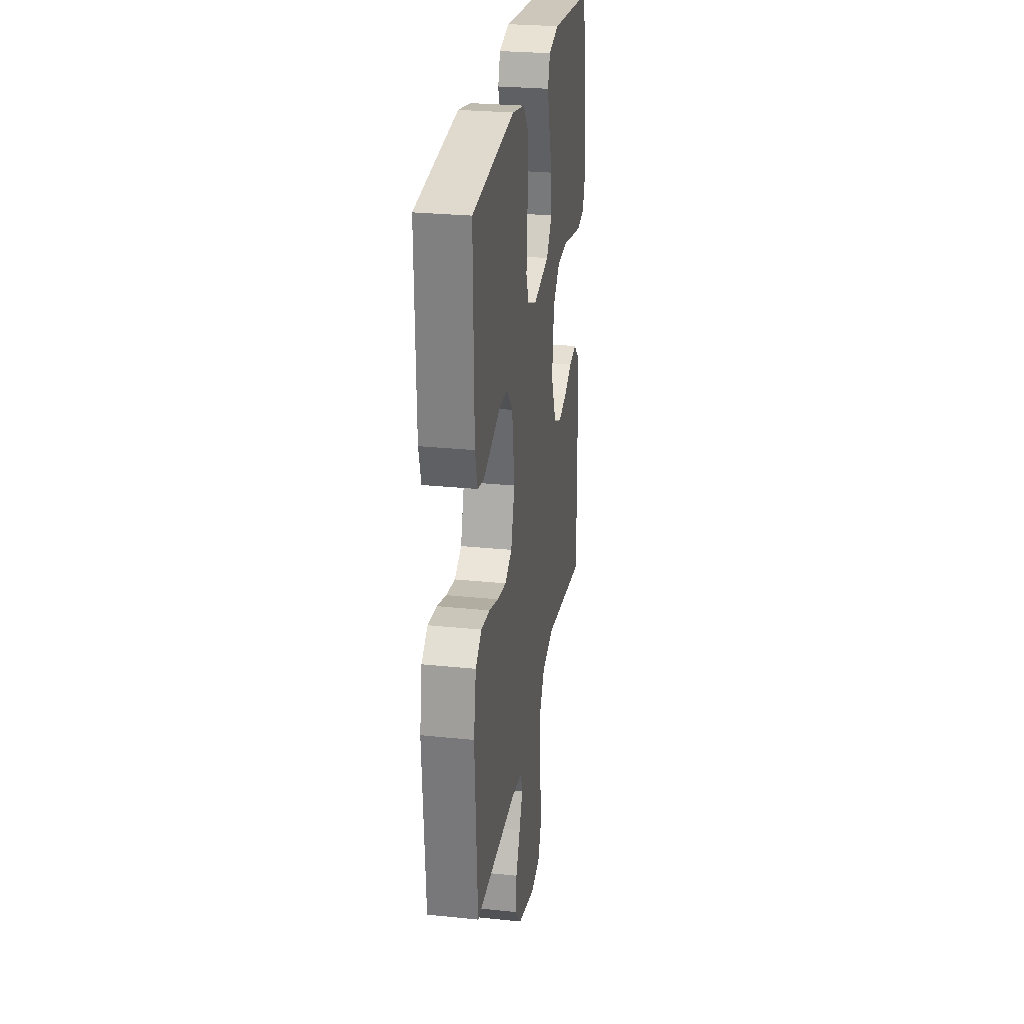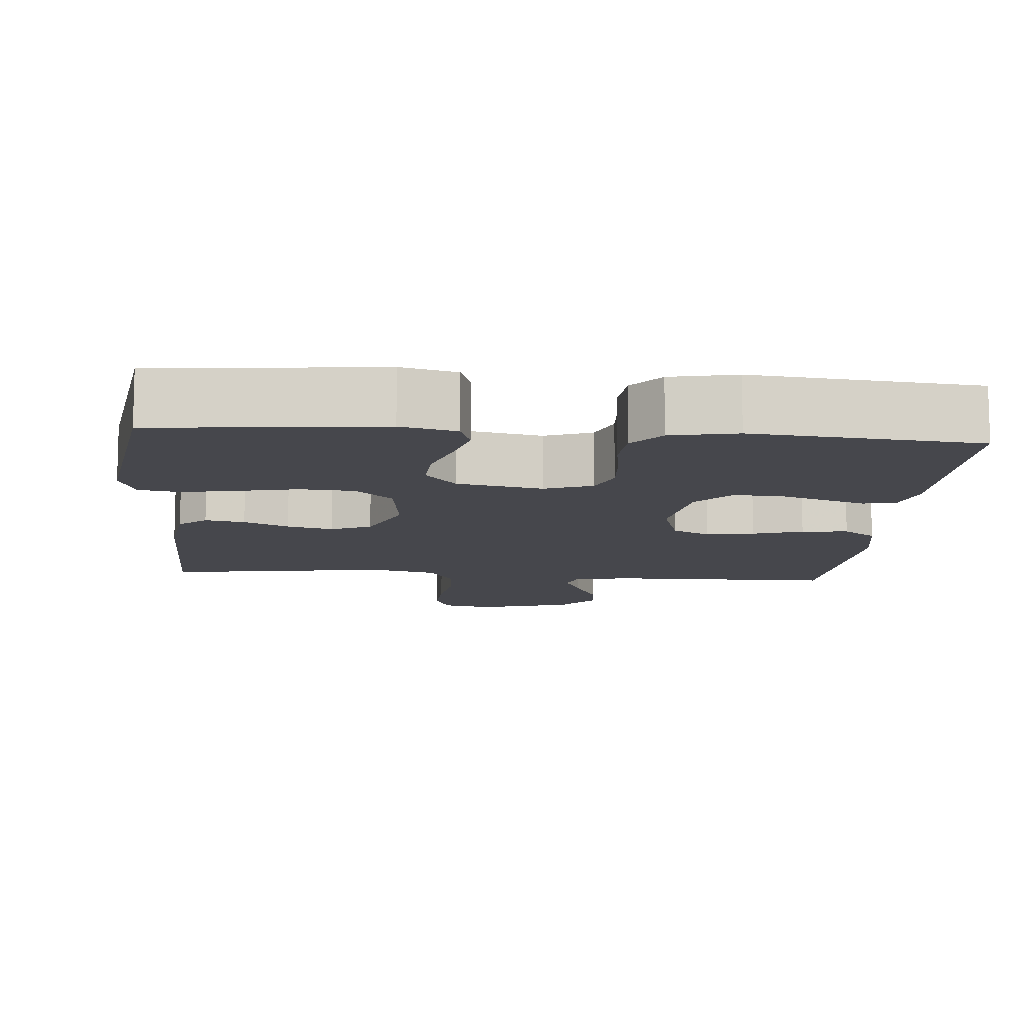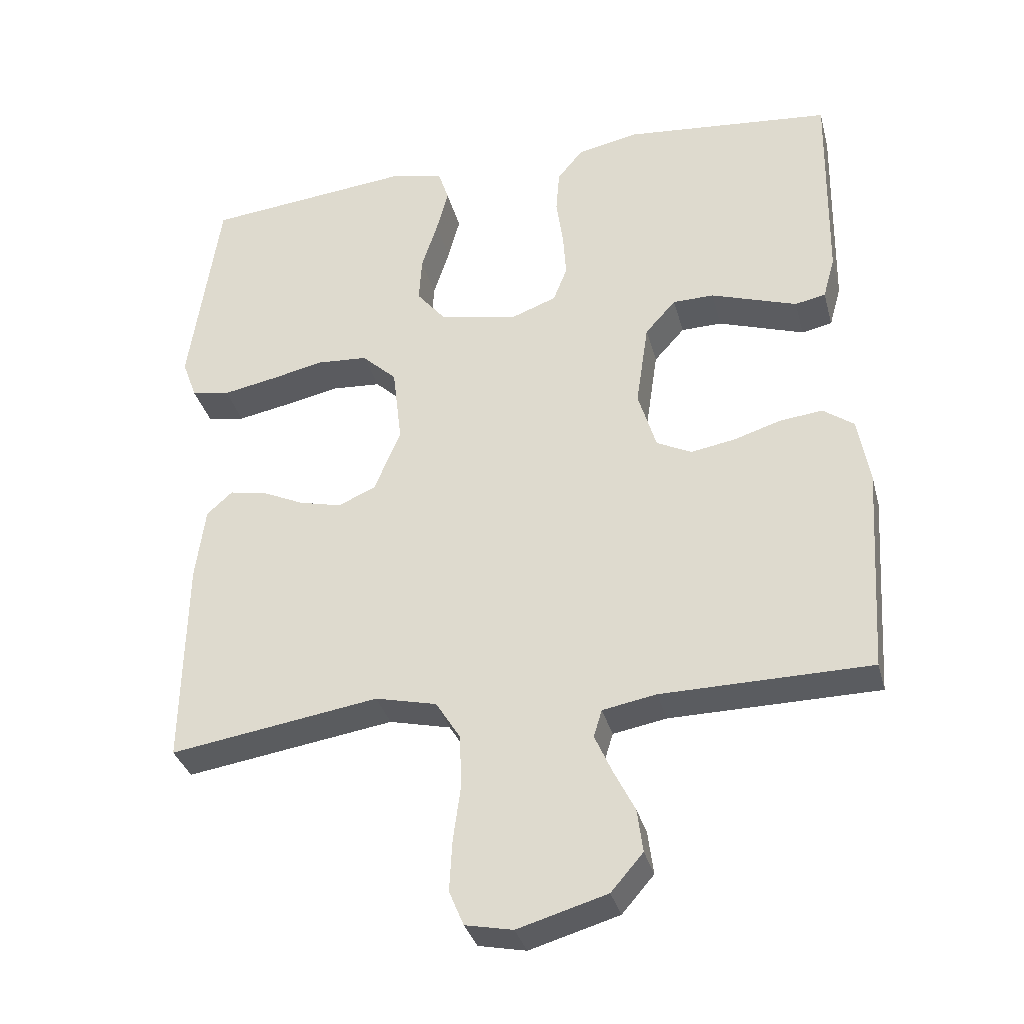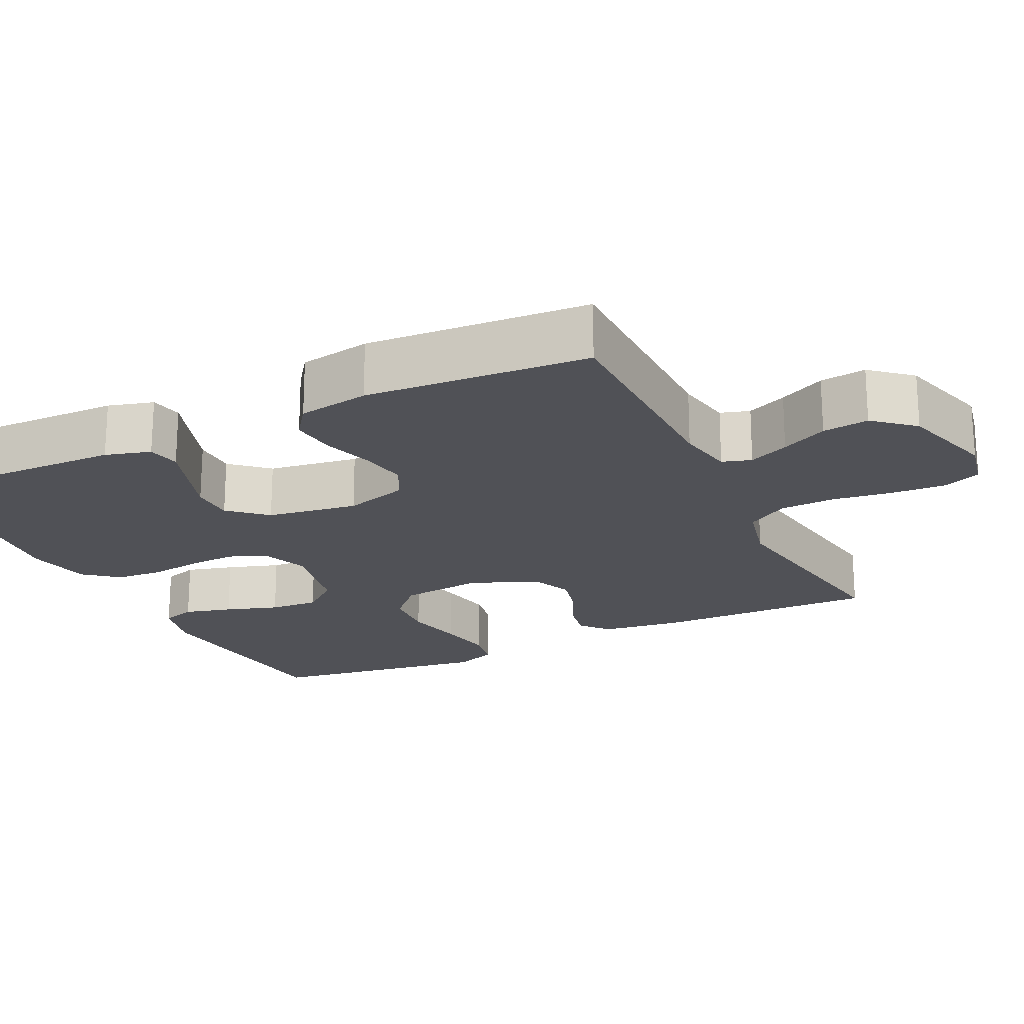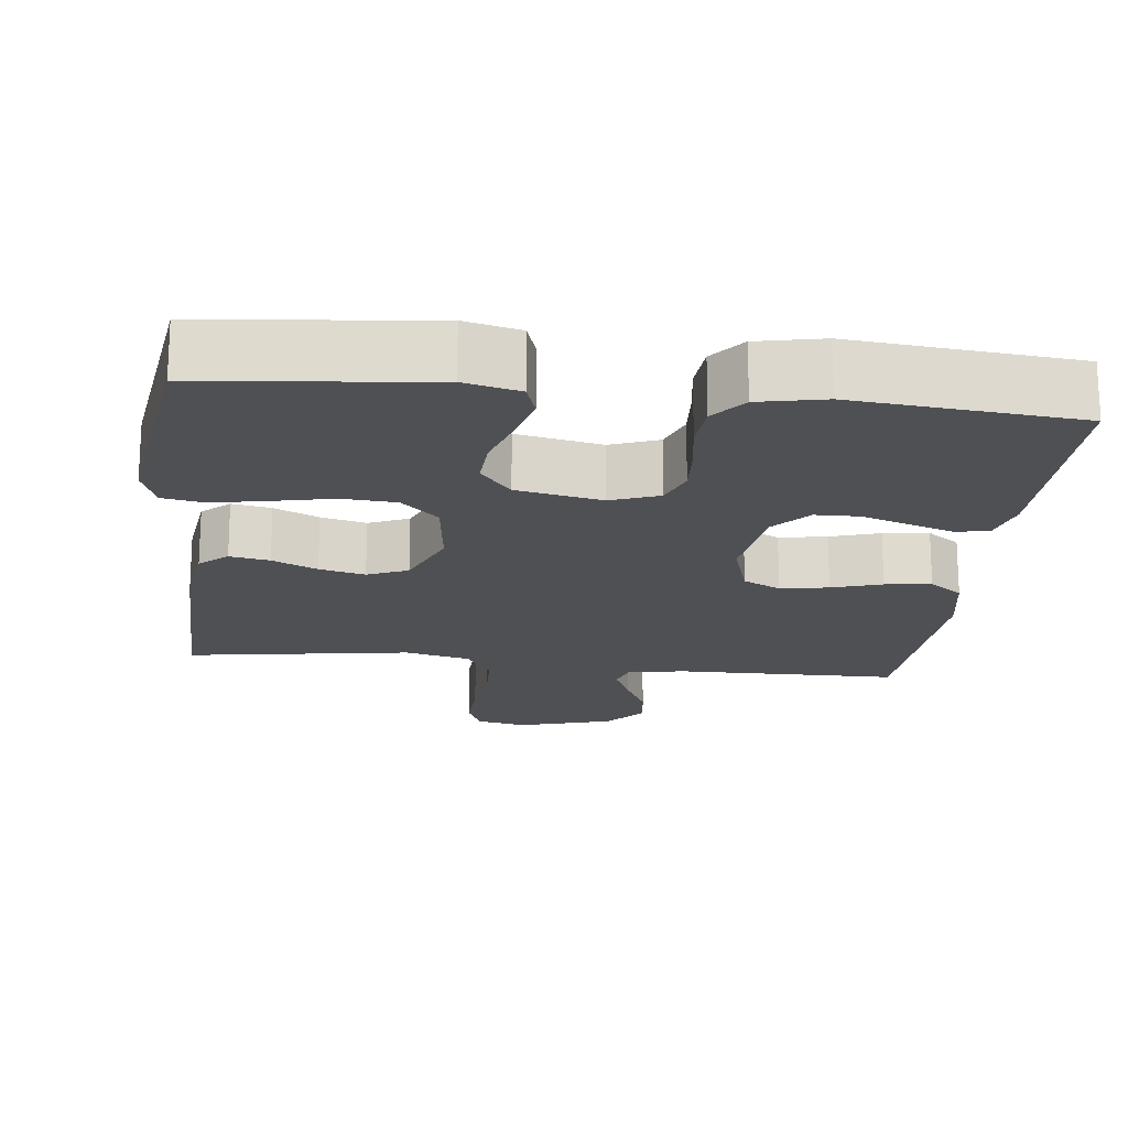
<metadata>
{"format":"obj","ext":"obj","renderer":"f3d","projection":"perspective","resolution":1024,"background":"white","views":[{"elev":27.4,"azim":99.0,"up":"+Z"},{"elev":-11.0,"azim":-4.7,"up":"+Y"},{"elev":-34.0,"azim":14.4,"up":"+Z"},{"elev":-20.5,"azim":115.7,"up":"+Y"},{"elev":-18.7,"azim":-6.4,"up":"+Y"}]}
</metadata>
<code>
v -0.5 0.07 -0.5
v -0.495 0.07 -0.2
v -0.481 0.07 -0.094
v -0.444 0.07 -0.061
v -0.391 0.07 -0.071
v -0.331 0.07 -0.099
v -0.27 0.07 -0.114
v -0.216 0.07 -0.091
v -0.178 0.07 0
v -0.191 0.07 0.112
v -0.241 0.07 0.159
v -0.313 0.07 0.164
v -0.393 0.07 0.147
v -0.467 0.07 0.133
v -0.522 0.07 0.143
v -0.543 0.07 0.2
v -0.5 0.07 0.5
v -0.2 0.07 0.531
v -0.126 0.07 0.513
v -0.111 0.07 0.467
v -0.128 0.07 0.403
v -0.151 0.07 0.332
v -0.155 0.07 0.266
v -0.114 0.07 0.216
v 0 0.07 0.193
v 0.064 0.07 0.217
v 0.084 0.07 0.268
v 0.08 0.07 0.333
v 0.07 0.07 0.403
v 0.075 0.07 0.466
v 0.112 0.07 0.511
v 0.2 0.07 0.529
v 0.5 0.07 0.5
v 0.495 0.07 0.2
v 0.478 0.07 0.139
v 0.434 0.07 0.13
v 0.375 0.07 0.15
v 0.31 0.07 0.172
v 0.251 0.07 0.171
v 0.207 0.07 0.122
v 0.189 0.07 0
v 0.215 0.07 -0.086
v 0.265 0.07 -0.111
v 0.329 0.07 -0.1
v 0.396 0.07 -0.079
v 0.458 0.07 -0.072
v 0.502 0.07 -0.104
v 0.519 0.07 -0.2
v 0.5 0.07 -0.5
v 0.2 0.07 -0.503
v 0.123 0.07 -0.517
v 0.111 0.07 -0.556
v 0.135 0.07 -0.61
v 0.166 0.07 -0.672
v 0.174 0.07 -0.734
v 0.128 0.07 -0.787
v 0 0.07 -0.824
v -0.068 0.07 -0.81
v -0.089 0.07 -0.76
v -0.085 0.07 -0.687
v -0.074 0.07 -0.606
v -0.077 0.07 -0.531
v -0.112 0.07 -0.475
v -0.2 0.07 -0.454
v -0.5 0 -0.5
v -0.495 0 -0.2
v -0.481 0 -0.094
v -0.444 0 -0.061
v -0.391 0 -0.071
v -0.331 0 -0.099
v -0.27 0 -0.114
v -0.216 0 -0.091
v -0.178 0 0
v -0.191 0 0.112
v -0.241 0 0.159
v -0.313 0 0.164
v -0.393 0 0.147
v -0.467 0 0.133
v -0.522 0 0.143
v -0.543 0 0.2
v -0.5 0 0.5
v -0.2 0 0.531
v -0.126 0 0.513
v -0.111 0 0.467
v -0.128 0 0.403
v -0.151 0 0.332
v -0.155 0 0.266
v -0.114 0 0.216
v 0 0 0.193
v 0.064 0 0.217
v 0.084 0 0.268
v 0.08 0 0.333
v 0.07 0 0.403
v 0.075 0 0.466
v 0.112 0 0.511
v 0.2 0 0.529
v 0.5 0 0.5
v 0.495 0 0.2
v 0.478 0 0.139
v 0.434 0 0.13
v 0.375 0 0.15
v 0.31 0 0.172
v 0.251 0 0.171
v 0.207 0 0.122
v 0.189 0 0
v 0.215 0 -0.086
v 0.265 0 -0.111
v 0.329 0 -0.1
v 0.396 0 -0.079
v 0.458 0 -0.072
v 0.502 0 -0.104
v 0.519 0 -0.2
v 0.5 0 -0.5
v 0.2 0 -0.503
v 0.123 0 -0.517
v 0.111 0 -0.556
v 0.135 0 -0.61
v 0.166 0 -0.672
v 0.174 0 -0.734
v 0.128 0 -0.787
v 0 0 -0.824
v -0.068 0 -0.81
v -0.089 0 -0.76
v -0.085 0 -0.687
v -0.074 0 -0.606
v -0.077 0 -0.531
v -0.112 0 -0.475
v -0.2 0 -0.454
f 58 59 60 61
f 56 57 58 61
f 56 61 62
f 53 54 55 56
f 52 53 56 62
f 51 52 62 63
f 47 48 49 50
f 44 45 46 47
f 43 44 47 50
f 42 43 50 51
f 34 35 36 37
f 34 37 38
f 33 34 38 39
f 28 29 30 31
f 27 28 31 32
f 26 27 32 33
f 19 20 21 22
f 17 18 19 22
f 17 22 23
f 16 17 23 24
f 12 13 14 15
f 12 15 16 24
f 3 4 5 6
f 3 6 7
f 64 1 2 3
f 64 3 7
f 63 64 7 8
f 41 42 51 63
f 40 41 63 8
f 26 33 39 40
f 25 26 40 8
f 11 12 24 25
f 10 11 25
f 9 10 25
f 8 9 25
f 125 124 123 122
f 125 122 121 120
f 126 125 120
f 120 119 118 117
f 126 120 117 116
f 127 126 116 115
f 114 113 112 111
f 111 110 109 108
f 114 111 108 107
f 115 114 107 106
f 101 100 99 98
f 102 101 98
f 103 102 98 97
f 95 94 93 92
f 96 95 92 91
f 97 96 91 90
f 86 85 84 83
f 86 83 82 81
f 87 86 81
f 88 87 81 80
f 79 78 77 76
f 88 80 79 76
f 70 69 68 67
f 71 70 67
f 67 66 65 128
f 71 67 128
f 72 71 128 127
f 127 115 106 105
f 72 127 105 104
f 104 103 97 90
f 72 104 90 89
f 89 88 76 75
f 89 75 74
f 89 74 73
f 89 73 72
f 1 65 66 2
f 2 66 67 3
f 3 67 68 4
f 4 68 69 5
f 5 69 70 6
f 6 70 71 7
f 7 71 72 8
f 8 72 73 9
f 9 73 74 10
f 10 74 75 11
f 11 75 76 12
f 12 76 77 13
f 13 77 78 14
f 14 78 79 15
f 15 79 80 16
f 16 80 81 17
f 17 81 82 18
f 18 82 83 19
f 19 83 84 20
f 20 84 85 21
f 21 85 86 22
f 22 86 87 23
f 23 87 88 24
f 24 88 89 25
f 25 89 90 26
f 26 90 91 27
f 27 91 92 28
f 28 92 93 29
f 29 93 94 30
f 30 94 95 31
f 31 95 96 32
f 32 96 97 33
f 33 97 98 34
f 34 98 99 35
f 35 99 100 36
f 36 100 101 37
f 37 101 102 38
f 38 102 103 39
f 39 103 104 40
f 40 104 105 41
f 41 105 106 42
f 42 106 107 43
f 43 107 108 44
f 44 108 109 45
f 45 109 110 46
f 46 110 111 47
f 47 111 112 48
f 48 112 113 49
f 49 113 114 50
f 50 114 115 51
f 51 115 116 52
f 52 116 117 53
f 53 117 118 54
f 54 118 119 55
f 55 119 120 56
f 56 120 121 57
f 57 121 122 58
f 58 122 123 59
f 59 123 124 60
f 60 124 125 61
f 61 125 126 62
f 62 126 127 63
f 63 127 128 64
f 64 128 65 1

</code>
